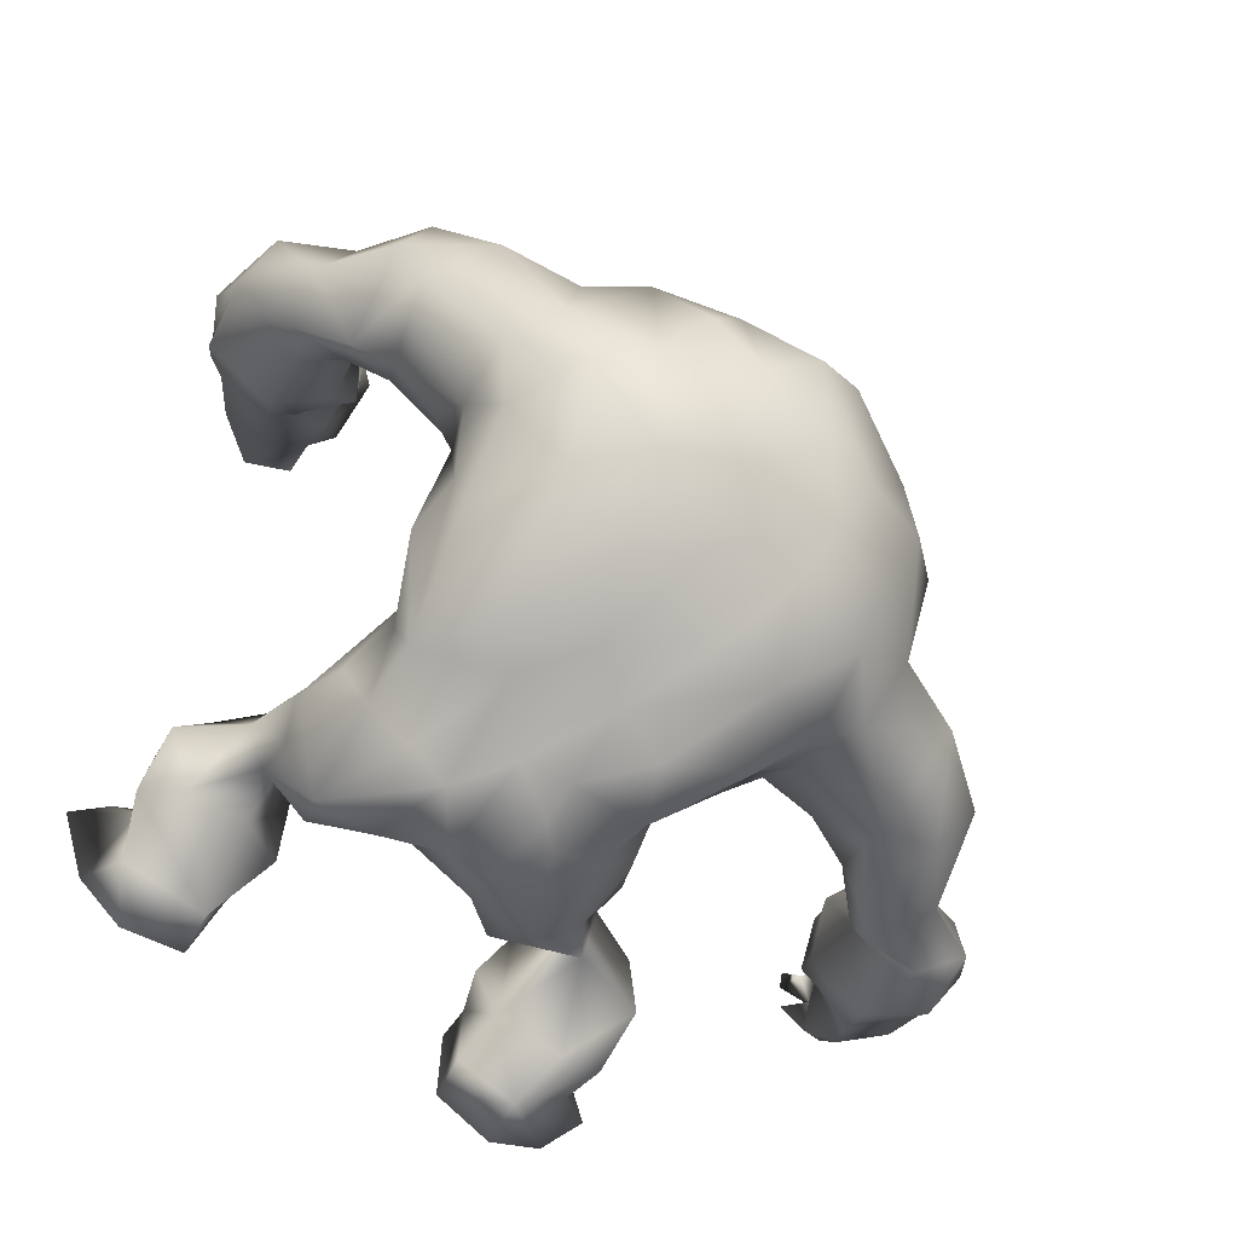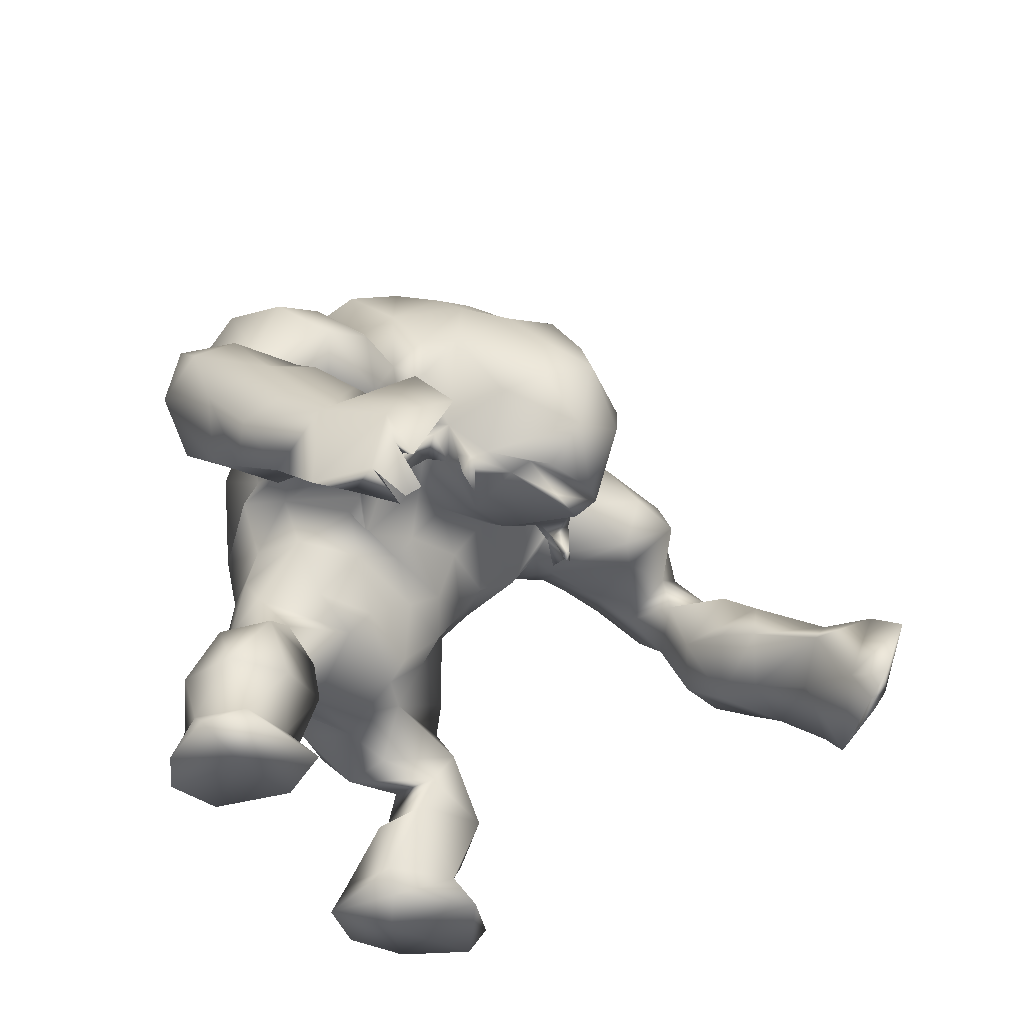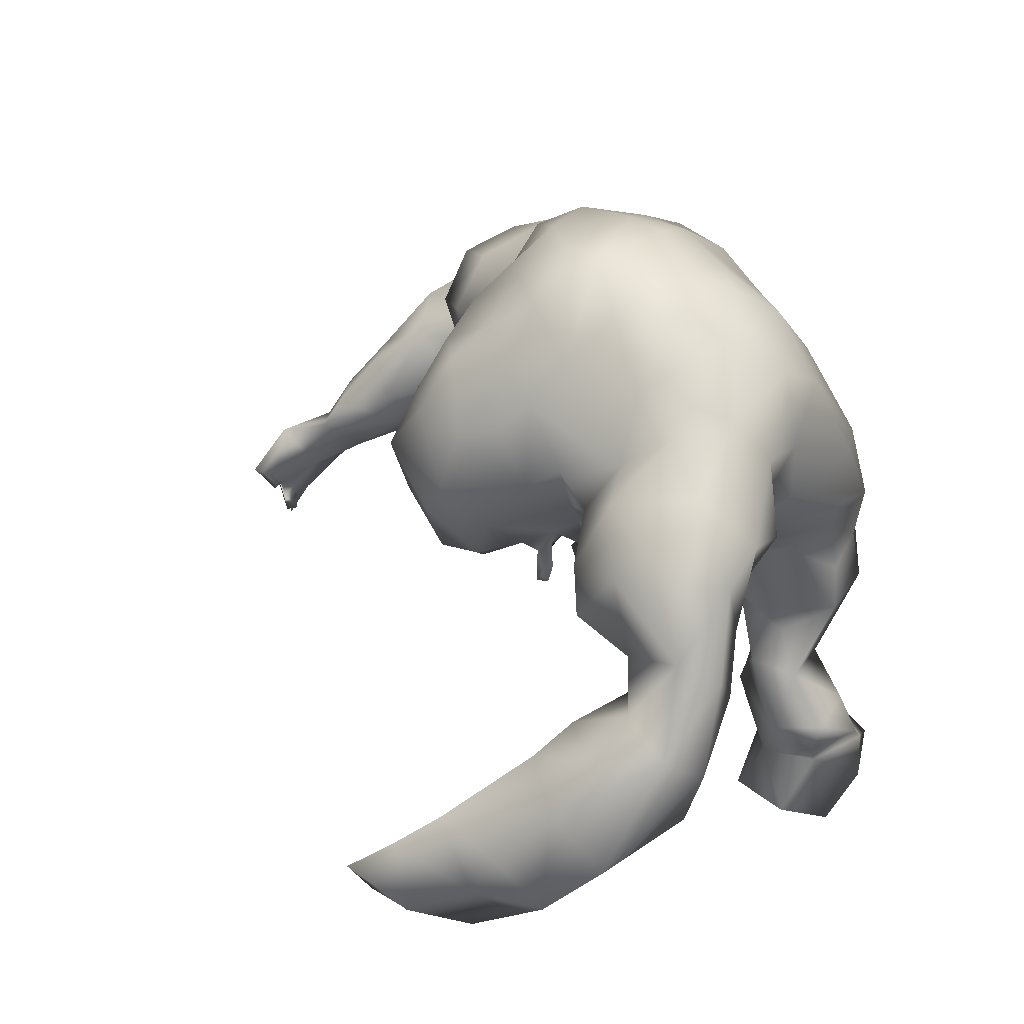
<metadata>
{"format":"obj","ext":"obj","renderer":"f3d","projection":"perspective","resolution":1024,"background":"white","views":[{"elev":-59.3,"azim":145.8,"up":"+Z"},{"elev":-38.9,"azim":-67.5,"up":"+Y"},{"elev":46.3,"azim":55.2,"up":"+Y"}]}
</metadata>
<code>
v -46.95 26.51 29.64
v -42.72 33.54 22.05
v -14.04 43.97 6.676
v -26.48 21.76 3.733
v -13.72 5.348 7.912
v -18.93 10.43 9.644
v -13.12 73.43 36.43
v -21.25 69.9 32.69
v -25 62.13 28.9
v -27.29 56.74 26.01
v -35.46 54.8 26.18
v -41.4 51.06 24.15
v -52.62 34.19 28.85
v -18.37 44.63 17.49
v -47.49 31.16 30.09
v -43.72 38.59 18.08
v -40.96 42.84 19.12
v -35.72 46.31 21.37
v -33.14 47.61 26.5
v -48.38 39.85 24.06
v -23.8 52.59 25.35
v -22.29 46.79 19.06
v -24.39 11.06 7.19
v -24.83 22.95 9.671
v -8.008 31.8 11.81
v -14.34 34.01 10.6
v -10.42 41.98 13.61
v -7.455 45.27 19.93
v -11.92 43.88 15.44
v -11.49 50.24 22.74
v -19.75 52.62 23.67
v -23.92 57.04 28.49
v -6.407 35.34 13.89
v -48.61 22.58 25.72
v -52.96 18.82 32.01
v -45.59 25.08 21.12
v -43.25 29.66 16.46
v -42.44 37.17 13.08
v -31.2 45.9 12.99
v -23.03 48.64 9.759
v -16.48 50.56 -0.5577
v -12.88 44.73 0.1044
v -14.3 38.75 -0.4997
v -16.24 34.12 2.711
v -25.47 10.73 0.8375
v -25.77 5.565 -1.789
v -13.56 9.523 7.547
v -3.465 26.24 5.3
v -14.7 76.85 30.81
v -19.86 74.08 28.58
v -25.61 67.29 24.77
v -28.9 62.44 22.25
v -37.8 59.26 20.25
v -44.38 54.88 18.55
v -47.01 43.11 16.74
v -53.89 40.54 18.63
v -56.29 32.75 24.66
v -59.37 20.79 33.34
v -42.64 38.84 8.838
v -23.54 54.36 5.292
v -17.98 52.13 2.228
v -10.69 46.24 -5.62
v -10.26 39.22 -4.194
v -13.27 31.8 -2.671
v -20.9 16.8 -1.967
v -19.45 10.47 -3.881
v -19.53 5.992 -5.192
v -11.51 15.08 6.706
v -8.081 22.96 1.316
v -3.047 28.03 -1.939
v -19.76 77.38 22.29
v -26.95 71.53 19.25
v -43.51 56.27 11.4
v -53.73 41.61 11.34
v -57.06 36.95 15.37
v -13.09 6.197 -2.547
v -13.11 9.947 -0.887
v -54 21.23 20.63
v -58.41 28.47 18.72
v -14.27 15.01 1.928
v -17.97 24.71 3.138
v -9.064 29.87 -6.431
v -48.89 29.92 10.69
v -54.44 34.14 10.36
v -48.97 38.86 8.172
v -38.85 42.84 7.632
v -40.25 53.46 5.901
v -2.287 42.48 -7.14
v -3.019 45.69 -4.309
v -5.171 39.14 -5.563
v -7.865 65.53 -0.2776
v -13.86 63.23 -1.357
v -19.27 72.93 8.153
v -12.11 75.23 7.551
v -14.49 78.76 14.37
v -22.04 76.07 16.03
v -21.25 59.16 1.629
v -27.26 66.65 10.93
v -1.742 33.77 -6.517
v 1.557 25.81 9.435
v -0.2743 28.44 14.14
v -11.46 81.76 26.23
v -8.3 80.48 14.11
v -2.981 76.9 9.342
v 3.28 34.78 -7.589
v -18.36 62.78 43.19
v -20.28 52.27 27.67
v -21.08 53.4 38.62
v -15.59 44.23 42.84
v -15.58 49.66 46.8
v -16.15 58.18 48.82
v -16.67 48.21 29.11
v -9.261 45.88 29.83
v -18.37 46.46 32.99
v -16.65 45.02 31.64
v -17.25 45.28 33.16
v -18.52 44.1 31.94
v -17.26 41.55 33.1
v -20.38 50.91 30.77
v -20.57 49.77 28.81
v -18.97 47.48 27.19
v -20.49 49.55 25.44
v -22.99 47.57 25.97
v -23.05 42.48 25.67
v -21.56 46.5 23.47
v -23.38 40.89 24.46
v -18.17 47.53 31.08
v -30.6 5.955 4.946
v -28.51 5.754 11.42
v -19.83 5.143 14.76
v -23.91 3.682 6.735
v -58.49 26.02 29.99
v -53.69 28.36 34.46
v -60.78 20.88 24.96
v -55.76 15.9 38.38
v -56.2 16.58 44.93
v -59.9 12.84 42.76
v -55.58 9.062 42.08
v -60.21 9.866 40.31
v -14.7 22.82 10.53
v -18.21 26.91 8.53
v -60.37 16.6 41.88
v -26.37 44.17 22.24
v -15.81 45.04 14.81
v -2.74 54.41 -3.198
v -8.113 52.38 -5.244
v -16.34 55.54 -3.783
v -18.9 68 38.5
v -24.39 61.21 33.52
v -19.98 55.43 43.85
v -15.94 44.24 37.56
v -17.63 47.22 34.93
v -11.93 48.98 38.52
v -37.04 42.98 12.66
v -44.1 48.79 15.51
v -45.89 46.38 8.168
v -15.76 49.85 5.163
v -7.608 42.27 18
v -27.08 17.02 5.776
v -25.57 16.63 -1.019
v -13.99 18 11.23
v -22.32 16.49 11.27
v -35.66 62.67 11.11
v -53.1 25.54 37.74
v -57.37 6.622 42.31
v -51.67 25.01 16.06
v -33.51 53.4 3.668
v -25.29 61.53 4.172
v -58.41 14.79 28.21
v -55.87 25.32 42.86
v -59.28 10.89 33.03
v -59.33 8.066 38
v -58.21 11.98 44.08
v -57.13 11.12 43.24
v -58.22 12.63 42.8
v -55.43 9.834 43.85
v -58.74 10.32 40.34
v -56.57 19.5 47.79
v -19.39 68.85 2.389
v -10.26 71.09 2.647
v -2.422 70.4 3.508
v 0.4062 31.97 15.75
v 2.143 57.68 -1.318
v 0.5438 47.39 22.47
v -4.747 51.35 22.89
v -12.35 71.48 41.99
v -13.19 64.75 46.31
v -12.07 42.15 42.11
v -9.792 43.69 45.82
v -1.222 39.51 16.97
v 2.634 45.54 -5.286
v 21.85 39.02 57.05
v 21.63 35.95 65.38
v 25.28 31.36 62.51
v 27.47 34.63 55.11
v 29.93 35.83 49.51
v 31.98 39.88 44.18
v 27.56 51.2 43.7
v 32.44 47.62 40.36
v 24.95 53.76 33.78
v 28.9 51.67 37.18
v 15.07 52.4 30.61
v 20.51 55.31 28.72
v 18.11 55.53 23.23
v 16.93 45.52 4.978
v 15.94 44.32 11.31
v 20.49 53.93 7.638
v 18.62 39.18 4.617
v 20.39 33.64 5.596
v 27.02 20.22 11.66
v 27.56 15.83 5.674
v 25.1 10.44 10.21
v 25.37 10.1 2.337
v 18.12 3.554 6.609
v 13.07 5.244 9.229
v 12.99 9.273 8.604
v 12.26 17.09 13.16
v 13.92 21.98 13.92
v 10.18 24.16 8.467
v 6.167 26.55 5.271
v -6.687 72.8 37.92
v -7.965 78.53 33.3
v -0.1914 71.86 39.25
v 0.01626 76.48 34.45
v 5.633 65.68 39.08
v 9.353 61.98 38.1
v 11.73 69.26 34.86
v 15.41 68.27 39.2
v 20.03 58.82 46.87
v 22.95 65.44 44.07
v 31.56 53.1 47.97
v 26.5 49.65 51.87
v 33.85 51.21 54.6
v 25.52 45.92 56.6
v 32.83 44.88 59.68
v 19.91 10.13 14.52
v 22.89 19.64 16.79
v 26.54 15.69 12.56
v 16.79 26.78 15.65
v 15.09 34.47 14.38
v 18.14 31.84 12.38
v 8.227 30.83 11.27
v 23.11 41.02 52.16
v 26 43.08 46.23
v 19.69 54 40.58
v 25.53 54.54 43.45
v 14.43 53.63 42.07
v 10.44 42.76 16.32
v 4.594 37.52 18.59
v 8.539 47.07 22.82
v 8.878 44.04 19.85
v 1.524 41.85 19.9
v 0.6326 51.82 26.62
v 6.391 59.88 37.9
v 11.83 49.61 26.21
v 11.05 52.27 29.74
v 15.44 48.69 17.73
v 7.987 57.11 35.42
v 6.717 55.37 31.82
v 6.789 35.57 15.32
v 15.25 61.14 43.85
v 21 36.88 66.85
v 26.44 5.436 16.38
v 35.58 33.84 56.02
v 38.35 37.55 51.37
v 41.15 49.19 44.44
v 35.4 52.17 36.24
v 30.41 55.85 31.72
v 26.62 58.24 27.85
v 20.4 61.56 20.51
v 18.5 57.52 13.86
v 15.99 40.16 -0.3891
v 18.74 29.01 4.638
v 20.88 24.72 11.72
v 22.7 5.851 -1.481
v 27.51 4.991 3.766
v 11.67 14.85 7.516
v -6.609 82.8 24.83
v 1.394 80.65 28.55
v 9.711 77.69 31.13
v 15.64 74.05 30.67
v 28.9 67.38 40.59
v 33.35 60.07 42.78
v 39.65 53.9 49.09
v 30.92 38.01 65.42
v 15.77 9.88 1.135
v 15.84 6.352 -1.061
v 23.58 18.84 5.401
v 16.63 18.09 6.255
v 18.67 24.27 6.305
v 13.42 24.24 1.864
v 15.33 30.06 -3.384
v 8.593 29.59 -2.818
v 39.98 41.29 45.71
v 36.5 57.56 38.86
v 29.12 66.93 28.7
v 7.351 40.62 -7.227
v 11.32 40.23 -3.504
v 7.19 50.66 -1.681
v 12.71 68.15 6.399
v 5.139 65.15 1.234
v 15.03 75.02 13.64
v 5.612 73.99 6.877
v 9.387 78.23 17.12
v 5.36 81.26 23
v -0.1848 81.61 17.84
v 3.054 78.4 12.13
v 18.62 60.31 5.192
v 16.34 47.86 -1.008
v 18.66 66.36 14.53
v 21.07 69.43 20.43
v 17.28 74.23 23.27
v 27.04 63.98 23.77
v 23.57 72.55 32.96
v 31.76 66.25 34.55
v 40.6 41.16 57.68
v 36.8 34.04 63.2
v 31.91 26.88 62.91
v -2.285 68.12 42.22
v -6.361 65.63 45.22
v 3.178 62.83 42.24
v 4.662 54.14 35.32
v 2.761 52.09 32.69
v -2.078 47.78 30.95
v 3.163 52.58 37.98
v -1.138 54.09 44.85
v 1.406 49.5 34.61
v -8.169 53.73 49.08
v -5.684 58.81 48.38
v 0.6148 41.85 38.52
v 1.634 48.93 37.1
v 0.472 46.19 36.57
v 0.9152 47.75 38.7
v 2.432 45.33 37.47
v 1.302 43.45 37.6
v 2.558 43.24 38.21
v 0.8877 43.63 38.79
v 6.402 51.47 33.68
v 4.452 49.15 34.37
v 8.121 47.65 33.66
v 8.782 49.1 35.53
v 30.66 5.236 12.16
v 19.22 5.214 18
v 29.1 32.23 67.87
v 20.59 28.14 69.77
v 20.61 36.22 73.2
v 26.57 21.1 66.25
v 20.64 24.05 72.08
v 17.93 25.45 74.86
v 23.49 26.42 73.34
v 21.04 22.46 72.18
v 20.92 20.95 70.34
v 17.64 32.04 77.79
v 11.75 54.76 -1.843
v -3.968 46.5 44.41
v -5.744 43.27 42.31
v -0.8525 48.22 39.81
f 1 164 35
f 1 35 34
f 36 1 34
f 2 36 37
f 16 2 38
f 2 37 38
f 157 22 40
f 157 40 41
f 42 3 157
f 42 157 41
f 3 42 43
f 44 3 43
f 81 4 24
f 81 24 141
f 45 159 160
f 6 5 47
f 48 141 140
f 7 222 49
f 8 7 49
f 8 49 50
f 8 50 51
f 8 51 9
f 10 9 51
f 10 51 52
f 12 11 53
f 12 53 54
f 55 17 155
f 20 55 56
f 13 20 57
f 20 56 57
f 132 13 57
f 133 13 132
f 15 133 1
f 6 162 23
f 162 159 23
f 26 44 25
f 141 25 44
f 20 15 2
f 16 20 2
f 28 29 158
f 31 29 30
f 29 28 30
f 149 9 32
f 14 22 157
f 14 157 144
f 31 21 22
f 9 10 32
f 10 21 32
f 32 21 31
f 25 33 26
f 33 190 27
f 33 27 26
f 164 1 133
f 1 36 15
f 36 2 15
f 38 17 16
f 154 39 18
f 143 18 39
f 143 39 22
f 10 11 19
f 19 11 12
f 12 18 19
f 17 18 12
f 55 16 17
f 20 16 55
f 13 15 20
f 130 131 5
f 45 23 159
f 140 24 161
f 24 162 161
f 48 100 101
f 48 101 25
f 25 141 48
f 29 144 158
f 29 31 22
f 29 22 14
f 109 189 110
f 33 25 101
f 33 101 182
f 26 27 3
f 26 3 44
f 35 169 78
f 35 78 34
f 34 78 166
f 34 166 36
f 36 166 37
f 166 83 37
f 37 83 38
f 83 85 38
f 38 85 59
f 154 38 59
f 154 59 86
f 40 39 60
f 40 60 61
f 40 61 41
f 62 42 41
f 42 62 63
f 42 63 43
f 63 64 43
f 43 64 44
f 44 64 141
f 65 160 4
f 160 65 66
f 160 66 45
f 45 66 46
f 66 67 46
f 76 5 131
f 5 76 47
f 68 161 47
f 69 70 48
f 48 70 220
f 102 49 222
f 49 102 50
f 102 71 50
f 71 72 51
f 71 51 50
f 51 72 52
f 72 98 52
f 53 163 73
f 53 73 54
f 155 54 73
f 155 73 156
f 156 74 55
f 55 74 56
f 74 75 56
f 56 75 57
f 75 79 57
f 58 132 134
f 58 134 169
f 66 77 76
f 66 76 67
f 65 80 66
f 80 77 66
f 81 140 80
f 140 81 69
f 69 82 70
f 82 69 81
f 83 166 84
f 85 83 84
f 167 86 87
f 88 90 89
f 92 91 145
f 92 145 146
f 91 92 179
f 91 179 180
f 93 96 95
f 93 95 94
f 103 95 278
f 95 102 278
f 95 96 71
f 95 71 102
f 96 72 71
f 62 61 147
f 97 147 61
f 97 61 60
f 97 60 168
f 82 99 70
f 90 88 99
f 90 99 82
f 156 59 85
f 59 156 86
f 167 154 86
f 167 39 154
f 167 168 60
f 73 163 87
f 85 74 156
f 84 74 85
f 75 74 84
f 79 75 84
f 67 76 131
f 67 131 46
f 76 77 47
f 47 77 80
f 47 80 68
f 64 82 81
f 64 81 141
f 63 62 90
f 62 89 90
f 146 147 92
f 147 97 92
f 92 97 179
f 97 168 179
f 94 104 181
f 94 181 180
f 96 93 98
f 96 98 72
f 63 90 82
f 63 82 64
f 105 99 88
f 105 88 191
f 252 184 28
f 252 28 158
f 184 185 28
f 185 30 28
f 70 105 220
f 103 104 94
f 103 94 95
f 105 70 99
f 106 187 186
f 106 186 148
f 106 149 150
f 149 106 148
f 119 149 32
f 119 32 107
f 32 31 107
f 31 30 107
f 185 113 30
f 187 106 111
f 113 151 115
f 113 115 112
f 150 108 110
f 152 109 110
f 152 110 108
f 109 153 189
f 186 7 148
f 150 111 106
f 153 109 152
f 110 111 150
f 30 113 112
f 30 112 107
f 127 119 112
f 151 153 152
f 356 188 151
f 127 112 115
f 127 114 119
f 114 116 151
f 115 151 116
f 118 117 115
f 117 127 115
f 117 114 127
f 116 118 115
f 117 116 114
f 118 116 117
f 119 107 120
f 107 122 120
f 107 121 122
f 107 112 121
f 112 119 120
f 112 120 121
f 120 123 121
f 120 122 123
f 121 123 124
f 123 122 125
f 122 121 125
f 121 124 125
f 123 125 126
f 125 124 126
f 123 126 124
f 45 46 128
f 46 131 128
f 5 6 130
f 23 45 128
f 130 23 129
f 6 23 130
f 23 128 129
f 130 129 131
f 129 128 131
f 58 133 132
f 15 13 133
f 132 57 79
f 132 79 134
f 58 164 133
f 35 164 135
f 170 136 135
f 58 142 170
f 58 170 164
f 58 169 171
f 58 171 142
f 172 171 169
f 169 35 135
f 169 135 172
f 175 177 135
f 136 175 135
f 142 171 139
f 135 177 172
f 136 173 175
f 173 136 178
f 173 178 142
f 173 142 137
f 137 174 175
f 139 138 137
f 177 175 174
f 174 138 177
f 176 174 137
f 137 138 176
f 139 165 177
f 135 164 170
f 178 136 170
f 178 170 142
f 139 137 142
f 140 141 24
f 81 65 4
f 140 69 48
f 81 80 65
f 137 175 173
f 143 19 18
f 21 143 22
f 10 52 11
f 52 53 11
f 52 98 163
f 14 144 29
f 62 147 146
f 7 8 148
f 8 9 149
f 8 149 148
f 119 108 149
f 108 150 149
f 119 114 152
f 119 152 108
f 152 114 151
f 151 188 153
f 188 355 153
f 190 33 182
f 191 88 89
f 154 17 38
f 155 17 12
f 155 12 54
f 17 154 18
f 55 155 156
f 156 73 87
f 158 27 190
f 157 3 144
f 158 144 27
f 144 3 27
f 61 62 41
f 145 183 191
f 145 191 89
f 190 252 158
f 146 145 89
f 62 146 89
f 4 160 159
f 161 6 47
f 159 162 24
f 4 159 24
f 161 162 6
f 68 80 161
f 80 140 161
f 40 22 39
f 143 21 19
f 10 19 21
f 163 53 52
f 167 60 39
f 134 79 78
f 169 134 78
f 79 166 78
f 79 84 166
f 87 163 167
f 167 163 168
f 163 98 168
f 138 139 177
f 176 138 174
f 139 171 172
f 165 139 172
f 165 172 177
f 86 156 87
f 93 94 180
f 93 180 179
f 98 93 179
f 98 179 168
f 183 91 180
f 183 180 181
f 183 145 91
f 193 192 195
f 193 195 194
f 192 196 195
f 196 244 197
f 244 198 199
f 244 199 197
f 200 202 203
f 256 204 202
f 256 257 204
f 257 207 204
f 206 205 257
f 205 207 257
f 206 208 205
f 206 209 208
f 241 274 209
f 210 274 237
f 238 212 211
f 212 213 211
f 343 214 342
f 219 218 239
f 219 242 220
f 48 220 100
f 220 242 100
f 7 221 222
f 221 223 224
f 221 224 222
f 224 223 227
f 223 225 227
f 225 226 227
f 228 227 226
f 261 229 230
f 232 233 231
f 232 234 233
f 234 235 233
f 234 262 235
f 262 285 235
f 238 237 236
f 238 236 212
f 274 239 237
f 241 240 242
f 242 239 241
f 234 192 262
f 243 192 234
f 234 232 244
f 234 244 243
f 198 244 232
f 7 186 221
f 201 246 245
f 251 252 249
f 250 184 251
f 184 252 251
f 255 259 253
f 250 253 184
f 225 321 254
f 256 255 257
f 259 255 258
f 226 225 254
f 226 254 258
f 258 254 259
f 260 242 240
f 249 260 248
f 260 240 248
f 192 193 262
f 196 192 243
f 244 196 243
f 247 256 202
f 245 202 200
f 261 258 247
f 247 229 261
f 245 229 247
f 245 246 229
f 231 246 198
f 232 231 198
f 215 214 343
f 216 236 217
f 237 218 217
f 100 242 101
f 240 241 209
f 239 274 241
f 239 242 219
f 250 251 257
f 253 250 255
f 256 258 255
f 242 260 101
f 260 182 101
f 248 240 206
f 240 209 206
f 318 194 264
f 194 195 264
f 264 195 196
f 264 196 265
f 265 196 197
f 265 197 294
f 294 197 199
f 294 199 266
f 266 199 267
f 199 201 267
f 268 200 269
f 269 200 203
f 203 270 269
f 204 270 203
f 270 204 271
f 204 207 271
f 309 207 205
f 309 205 272
f 205 208 272
f 272 208 209
f 273 209 274
f 211 288 210
f 286 211 213
f 213 276 275
f 275 276 214
f 287 215 216
f 217 277 216
f 222 278 102
f 278 222 224
f 278 224 279
f 280 279 227
f 279 224 227
f 280 227 281
f 314 228 282
f 228 230 282
f 230 283 282
f 283 246 231
f 283 231 284
f 284 231 233
f 284 233 235
f 284 235 316
f 285 344 317
f 286 275 287
f 218 291 290
f 291 293 292
f 292 290 291
f 294 266 265
f 267 295 266
f 268 269 296
f 296 313 311
f 298 297 299
f 301 300 354
f 301 354 183
f 300 301 303
f 300 303 302
f 305 304 307
f 305 307 306
f 306 103 278
f 305 306 279
f 306 278 279
f 280 305 279
f 271 309 308
f 308 310 271
f 310 270 271
f 270 310 311
f 280 281 312
f 297 298 292
f 297 292 293
f 311 313 270
f 284 266 295
f 284 295 283
f 316 266 284
f 287 275 214
f 287 214 215
f 286 213 275
f 287 216 286
f 216 277 286
f 286 277 289
f 289 217 218
f 209 273 292
f 292 273 290
f 273 274 290
f 219 220 291
f 309 272 298
f 309 298 299
f 308 354 300
f 308 300 310
f 310 300 302
f 310 302 311
f 104 307 303
f 104 303 181
f 304 305 280
f 304 280 312
f 298 272 292
f 272 209 292
f 293 105 297
f 105 191 297
f 189 328 110
f 185 184 253
f 291 220 293
f 105 293 220
f 104 103 306
f 104 306 307
f 187 320 186
f 320 329 321
f 320 321 319
f 187 329 320
f 326 325 322
f 326 322 254
f 259 254 322
f 322 323 259
f 253 259 323
f 253 323 324
f 185 253 324
f 185 324 113
f 187 111 329
f 356 324 357
f 324 327 357
f 113 324 356
f 326 328 355
f 153 355 189
f 221 186 320
f 189 355 328
f 111 110 328
f 111 328 329
f 324 323 327
f 325 331 327
f 151 113 356
f 327 331 332
f 327 332 357
f 333 331 325
f 333 325 357
f 357 332 333
f 334 332 331
f 333 334 331
f 336 335 334
f 335 332 334
f 337 336 334
f 337 334 333
f 335 337 332
f 337 333 332
f 335 336 330
f 337 335 330
f 336 337 330
f 323 322 338
f 323 338 339
f 327 323 339
f 325 327 339
f 325 339 322
f 322 339 341
f 338 322 341
f 341 339 340
f 338 341 340
f 339 338 340
f 326 357 325
f 213 212 276
f 276 212 342
f 276 342 214
f 216 215 236
f 236 215 343
f 236 263 212
f 263 236 343
f 342 212 263
f 263 343 342
f 262 344 285
f 235 285 317
f 235 317 316
f 344 318 317
f 193 194 345
f 193 345 346
f 350 344 346
f 344 262 346
f 318 344 347
f 344 350 347
f 194 318 347
f 194 347 345
f 346 345 353
f 347 350 351
f 345 349 353
f 349 345 348
f 351 350 348
f 352 351 348
f 348 347 352
f 352 347 351
f 218 237 239
f 274 210 288
f 218 290 289
f 290 288 289
f 290 274 288
f 218 219 291
f 345 347 348
f 350 349 348
f 350 353 349
f 350 346 353
f 247 202 245
f 313 296 269
f 226 261 228
f 227 228 281
f 281 314 312
f 257 255 250
f 354 299 183
f 308 309 354
f 223 221 319
f 225 223 321
f 223 319 321
f 326 254 321
f 326 321 329
f 326 329 328
f 320 319 221
f 355 357 326
f 188 356 355
f 356 357 355
f 190 249 252
f 182 260 249
f 182 249 190
f 299 297 191
f 201 199 198
f 246 230 229
f 283 230 246
f 201 198 246
f 201 245 200
f 201 268 267
f 200 268 201
f 268 315 295
f 283 295 315
f 283 315 282
f 251 249 248
f 257 251 206
f 251 248 206
f 309 271 207
f 183 299 191
f 354 309 299
f 211 210 238
f 210 237 238
f 237 217 236
f 288 211 286
f 288 286 289
f 289 277 217
f 204 203 202
f 258 261 226
f 247 258 256
f 314 281 228
f 313 269 270
f 314 282 315
f 228 261 230
f 316 317 264
f 317 318 264
f 316 264 265
f 316 265 266
f 315 268 296
f 314 296 312
f 296 311 312
f 193 346 262
f 267 268 295
f 314 315 296
f 307 304 303
f 304 302 303
f 304 312 302
f 312 311 302
f 301 183 181
f 301 181 303

</code>
